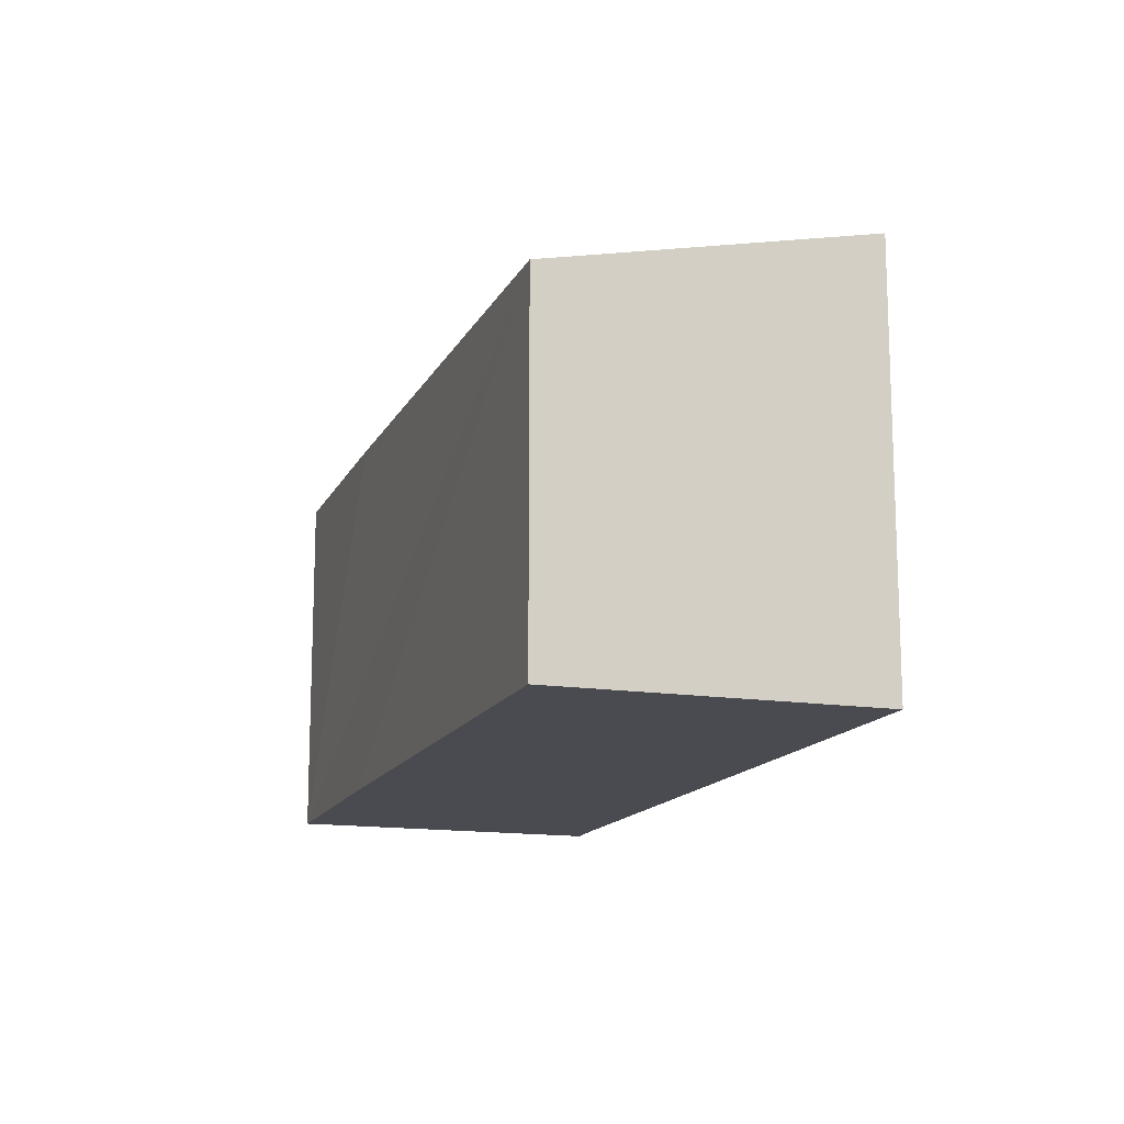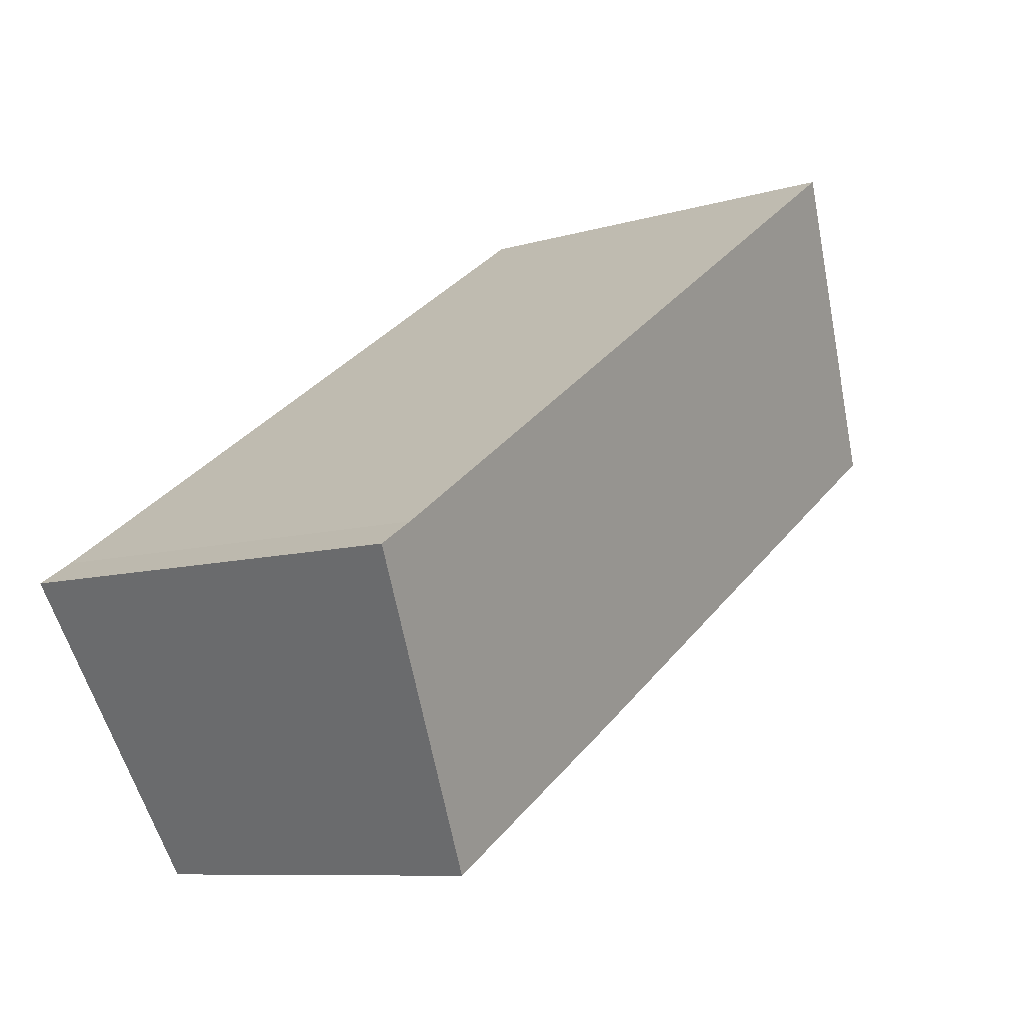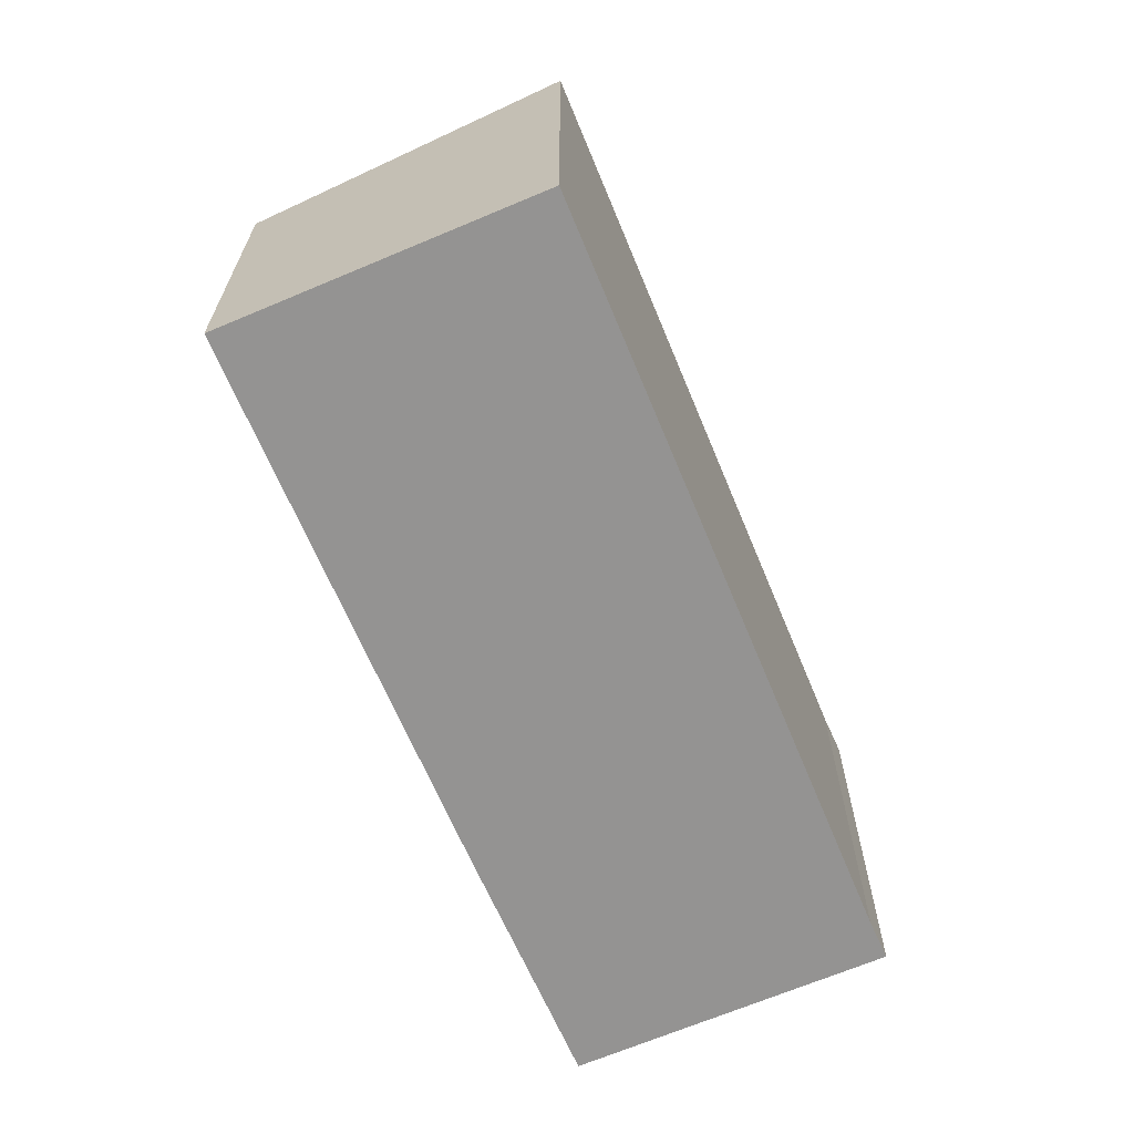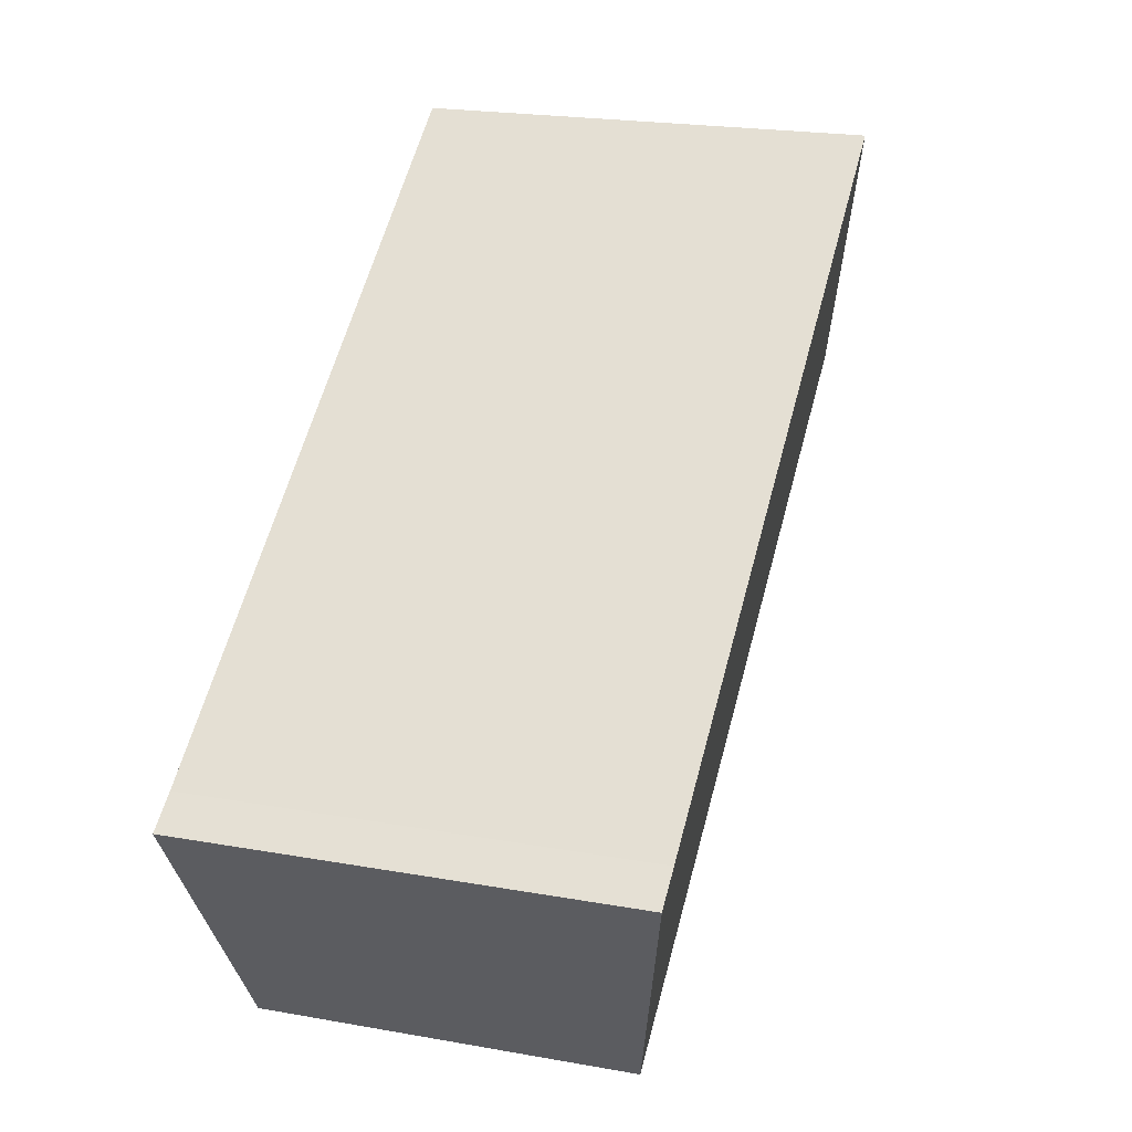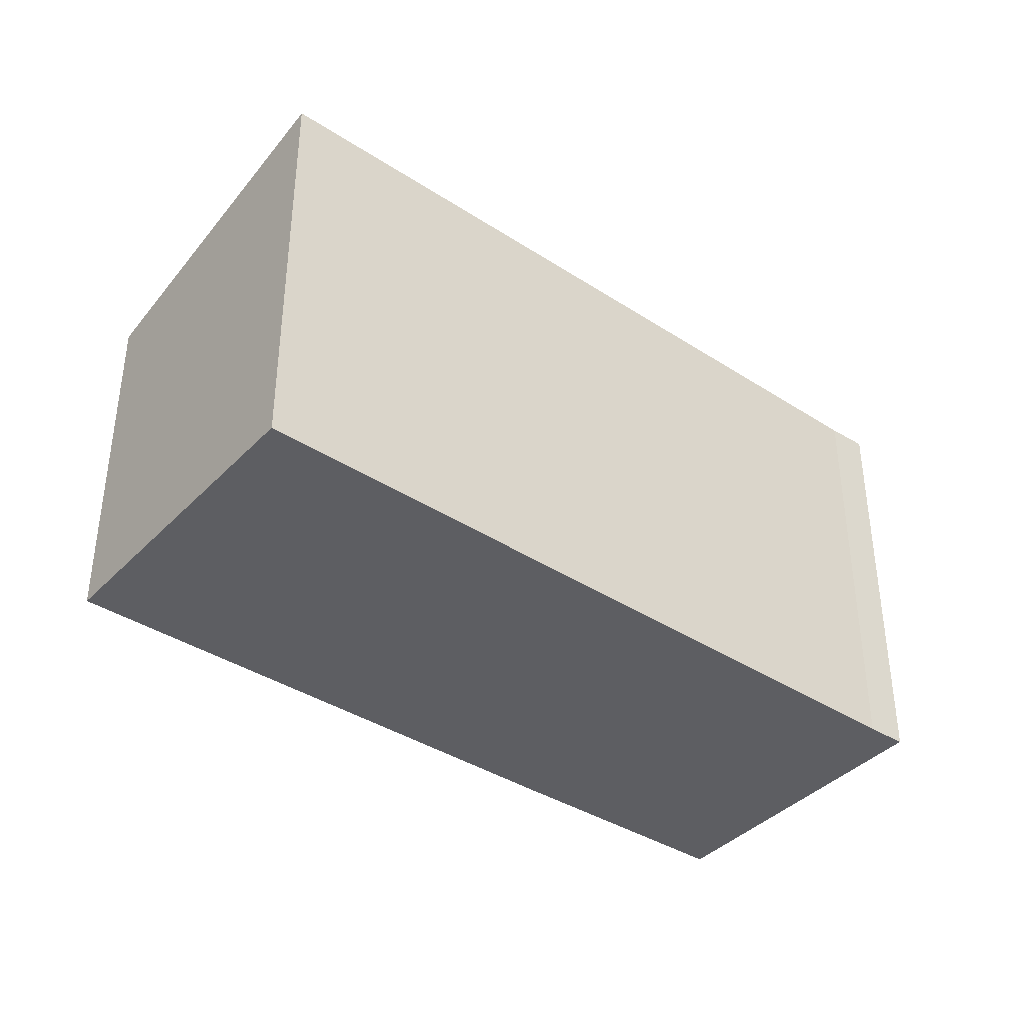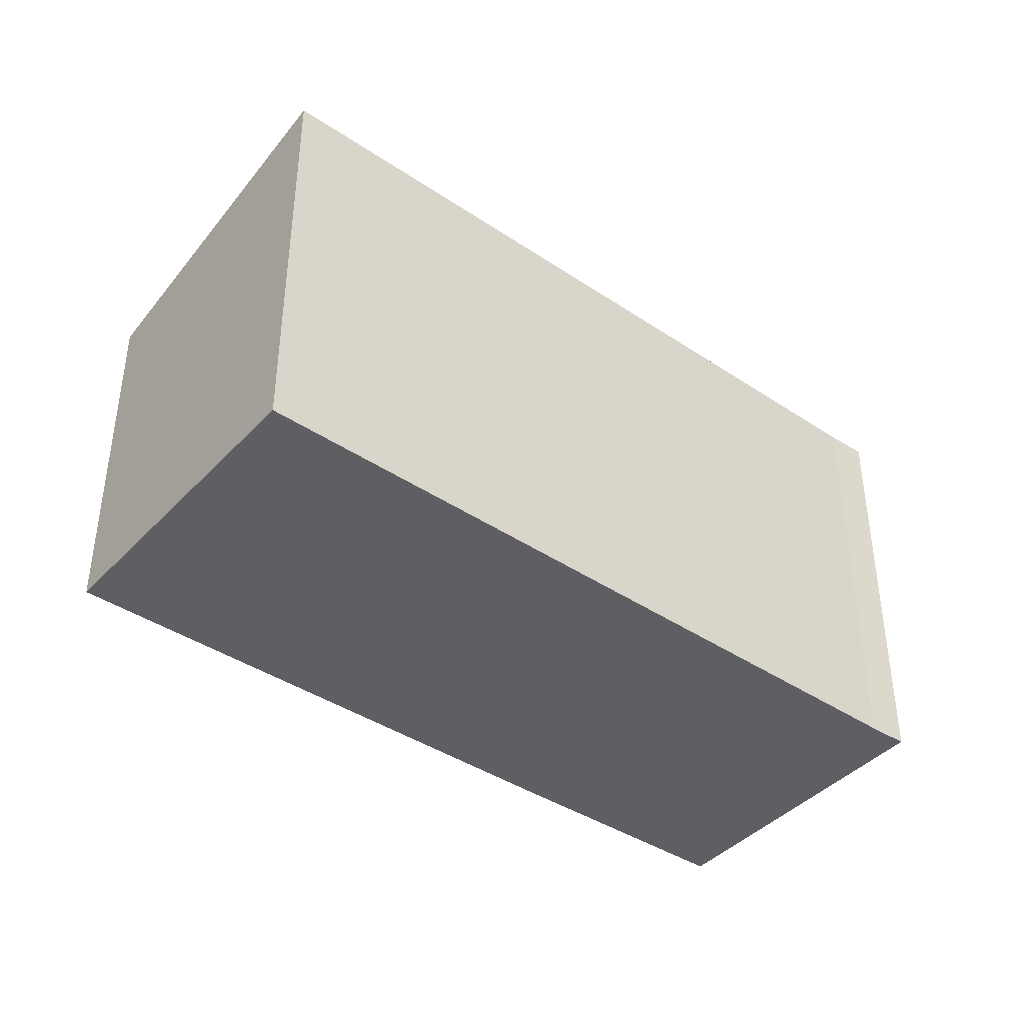
<metadata>
{"format":"obj","ext":"obj","renderer":"f3d","projection":"perspective","resolution":1024,"background":"white","views":[{"elev":-14.6,"azim":-74.6,"up":"+Y"},{"elev":-8.7,"azim":129.1,"up":"+Z"},{"elev":-66.8,"azim":-33.0,"up":"+Y"},{"elev":21.5,"azim":107.6,"up":"+Z"},{"elev":-39.2,"azim":-4.5,"up":"+Y"},{"elev":-41.3,"azim":-4.6,"up":"+Y"}]}
</metadata>
<code>
v  3.325 7.722 4.93
v  8.468 6.5 -5.712
v  0 6.508 3.985e-16
v  14.82 7.686 -2.977
v  12.22 6.508 -8.181
v  15.45 7.689 -3.377
v  15.45 2.068e-16 -3.377
v  12.22 5.009e-16 -8.181
v  8.468 3.498e-16 -5.712
v  0 0 0
v  3.325 -3.019e-16 4.93
v  14.82 1.823e-16 -2.977
g defaultobject
f 1 2 3
f 2 1 4
f 2 4 5
f 5 4 6
f 7 5 6
f 5 7 8
f 8 2 5
f 2 8 3
f 3 8 9
f 3 9 10
f 3 11 1
f 11 3 10
f 4 7 6
f 7 4 12
f 11 4 1
f 4 11 12
f 9 11 10
f 11 9 12
f 12 9 8
f 12 8 7

</code>
